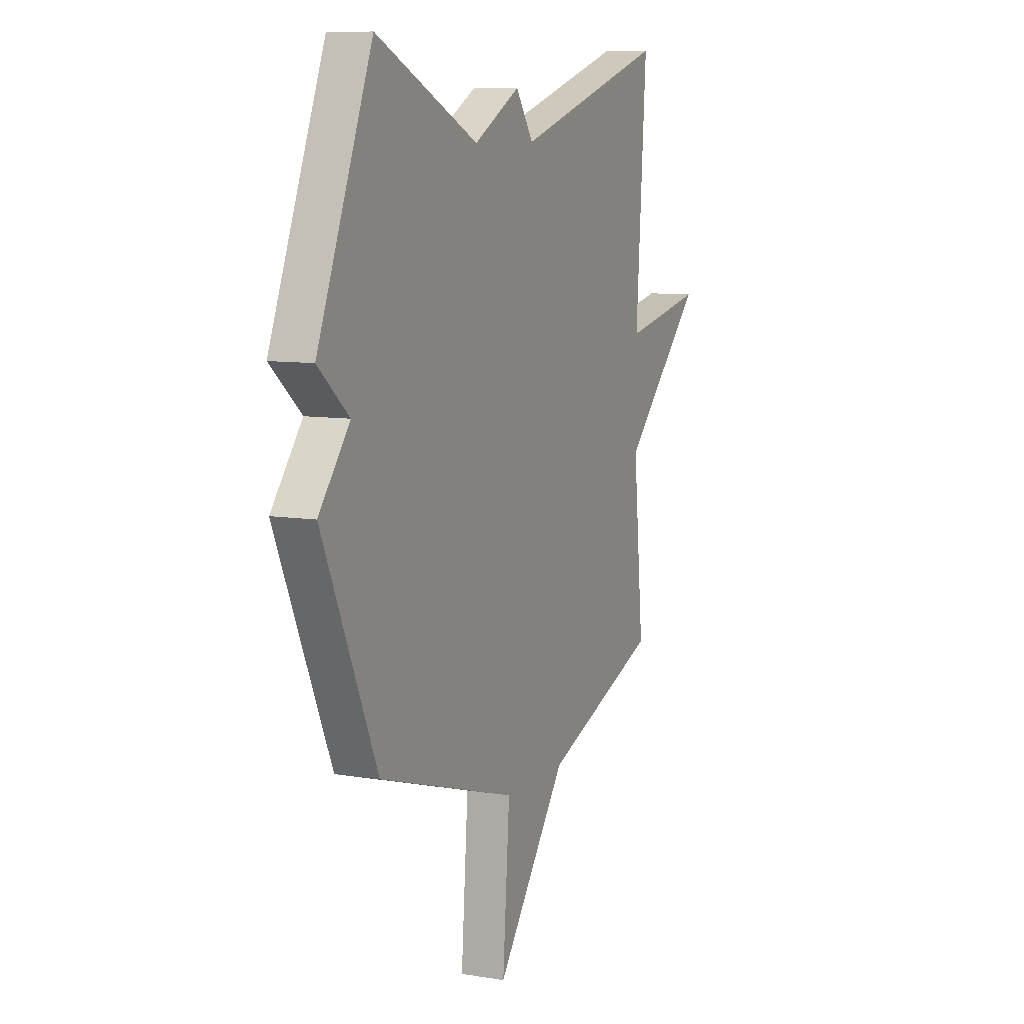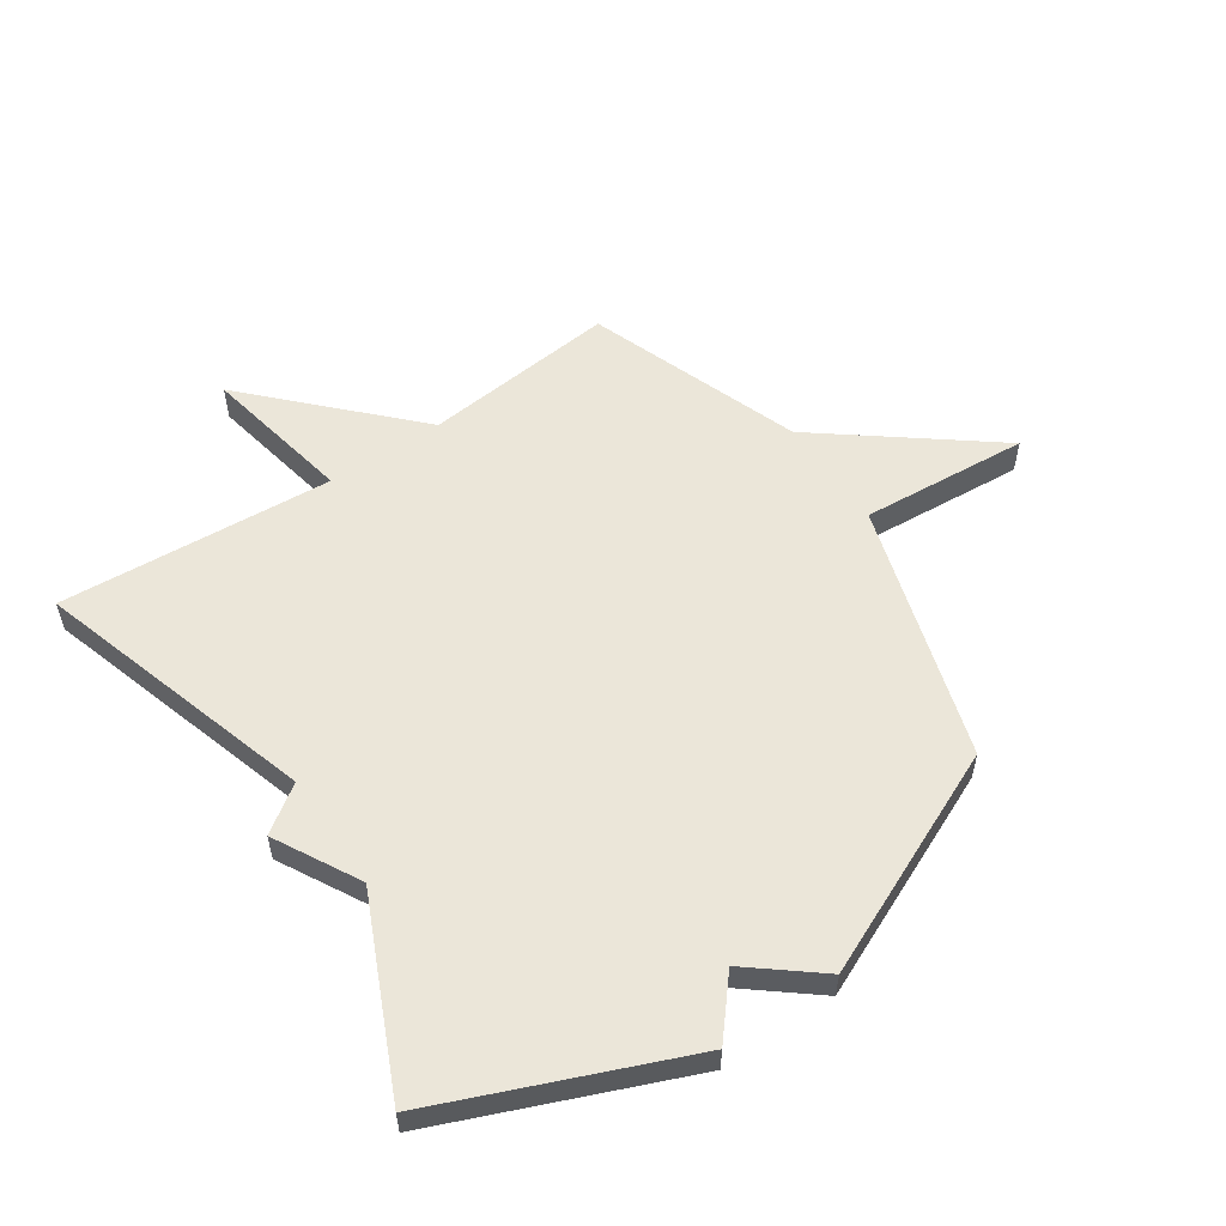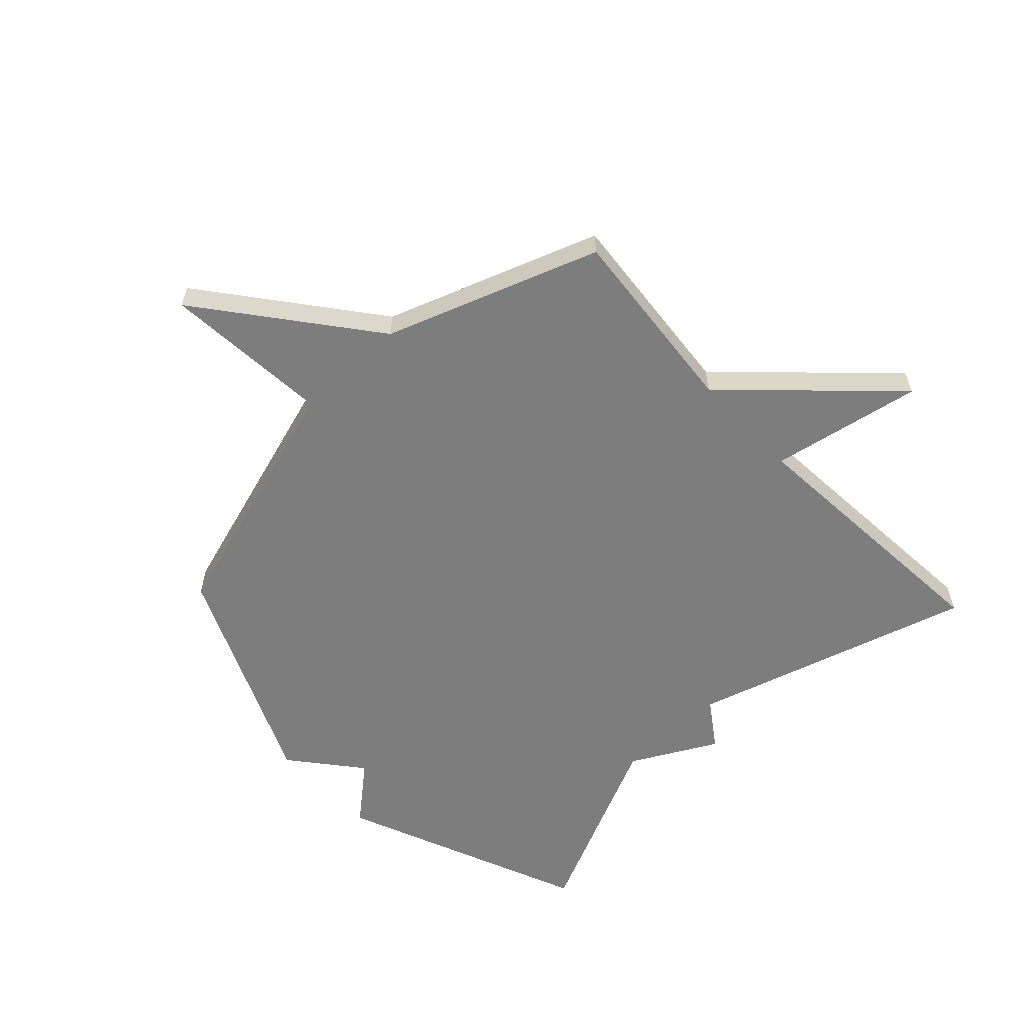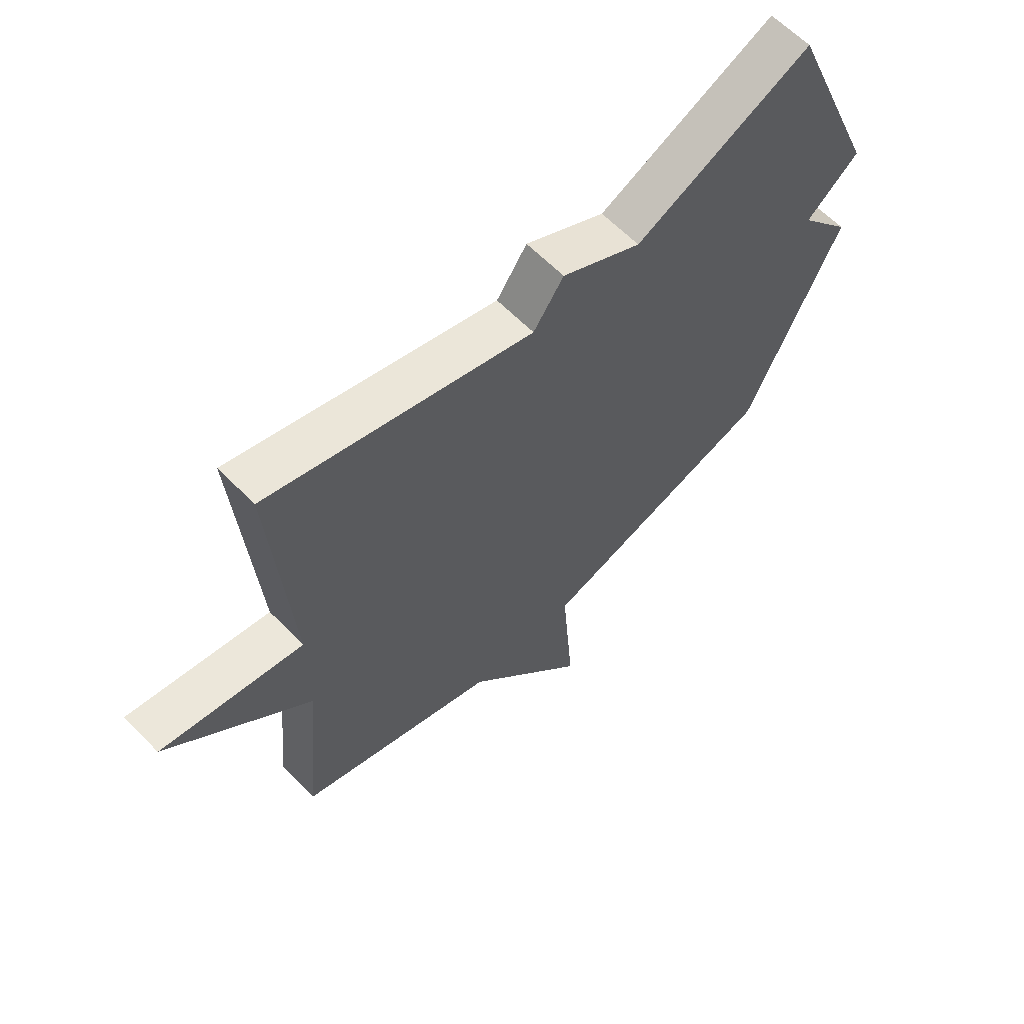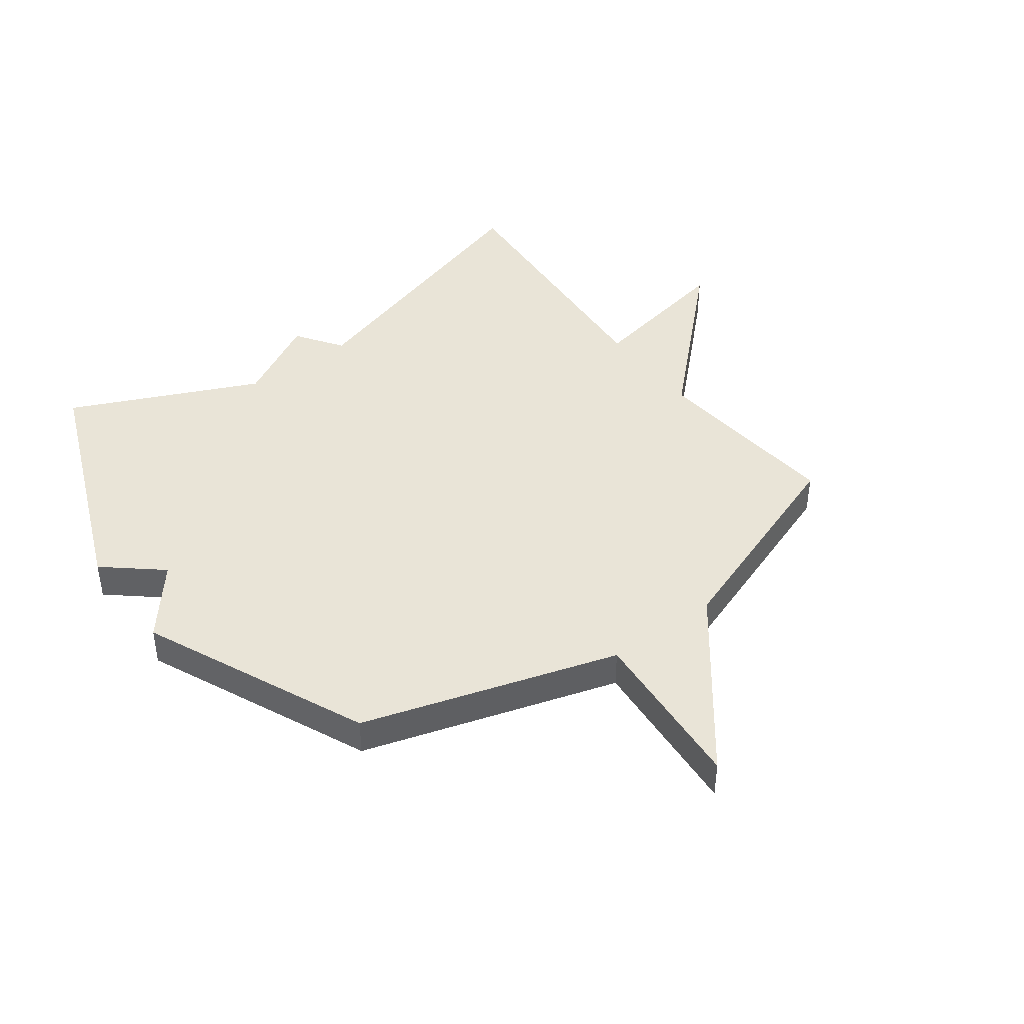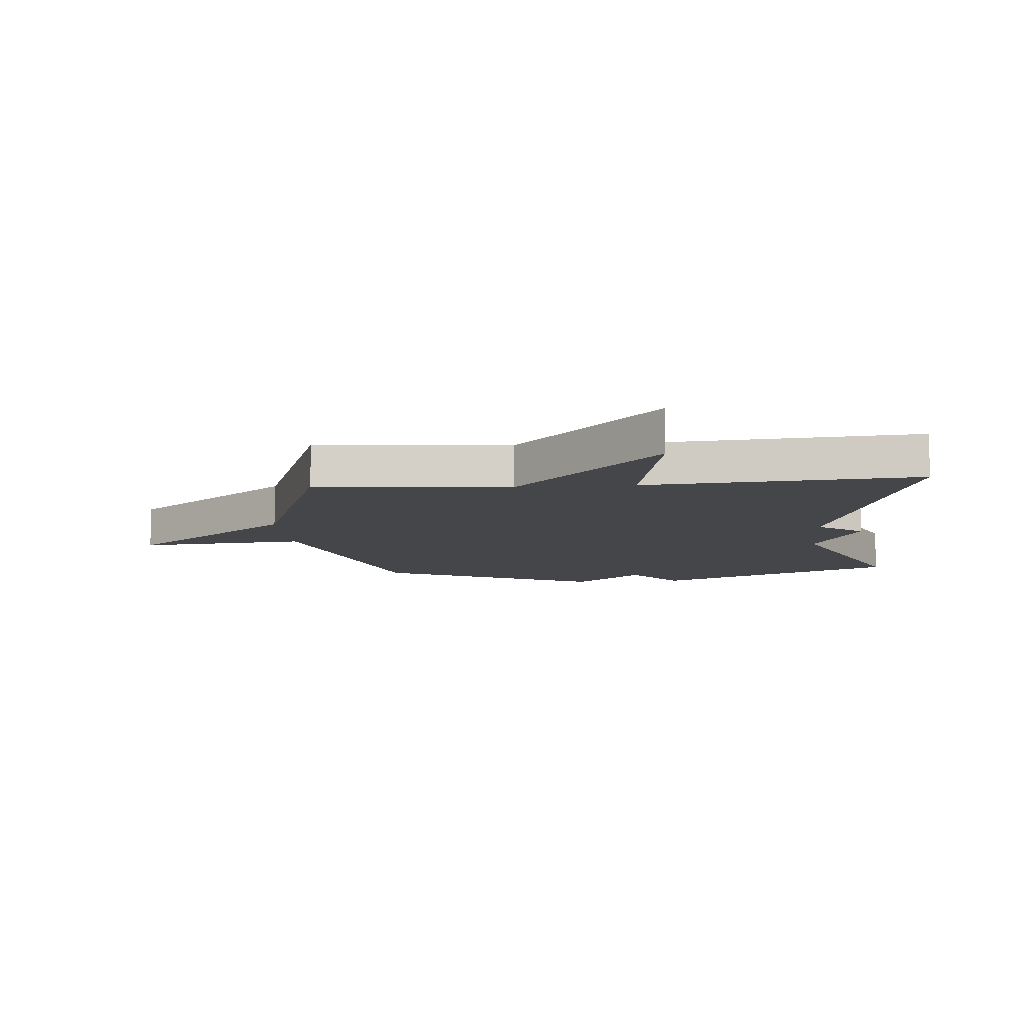
<metadata>
{"format":"obj","ext":"obj","renderer":"f3d","projection":"perspective","resolution":1024,"background":"white","views":[{"elev":8.9,"azim":113.7,"up":"+Z"},{"elev":56.0,"azim":55.9,"up":"+Y"},{"elev":-59.2,"azim":-136.5,"up":"+Y"},{"elev":62.7,"azim":-44.3,"up":"+Z"},{"elev":43.0,"azim":143.5,"up":"+Y"},{"elev":-9.8,"azim":-85.1,"up":"+Y"}]}
</metadata>
<code>
v 0.5 0.07 0.5
v 0.671 0.07 0.083
v 0.575 0.07 0.002
v 0.671 0.07 -0.117
v 0.5 0.07 -0.5
v 0.064 0.07 -0.632
v 0.086 0.07 -0.919
v -0.136 0.07 -0.632
v -0.5 0.07 -0.5
v -0.467 0.07 -0.168
v -0.725 0.07 0.082
v -0.467 0.07 0.032
v -0.5 0.07 0.5
v -0.021 0.07 0.354
v 0.034 0.07 0.433
v 0.179 0.07 0.354
v 0.5 0 0.5
v 0.671 0 0.083
v 0.575 0 0.002
v 0.671 0 -0.117
v 0.5 0 -0.5
v 0.064 0 -0.632
v 0.086 0 -0.919
v -0.136 0 -0.632
v -0.5 0 -0.5
v -0.467 0 -0.168
v -0.725 0 0.082
v -0.467 0 0.032
v -0.5 0 0.5
v -0.021 0 0.354
v 0.034 0 0.433
v 0.179 0 0.354
f 14 15 16
f 12 13 14
f 12 14 16
f 10 11 12
f 1 2 3
f 16 1 3
f 12 16 3
f 10 12 3
f 4 5 6
f 3 4 6
f 10 3 6
f 9 10 6
f 8 9 6
f 6 7 8
f 32 31 30
f 30 29 28
f 32 30 28
f 28 27 26
f 19 18 17
f 19 17 32
f 19 32 28
f 19 28 26
f 22 21 20
f 22 20 19
f 22 19 26
f 22 26 25
f 22 25 24
f 24 23 22
f 1 17 18 2
f 2 18 19 3
f 3 19 20 4
f 4 20 21 5
f 5 21 22 6
f 6 22 23 7
f 7 23 24 8
f 8 24 25 9
f 9 25 26 10
f 10 26 27 11
f 11 27 28 12
f 12 28 29 13
f 13 29 30 14
f 14 30 31 15
f 15 31 32 16
f 16 32 17 1

</code>
